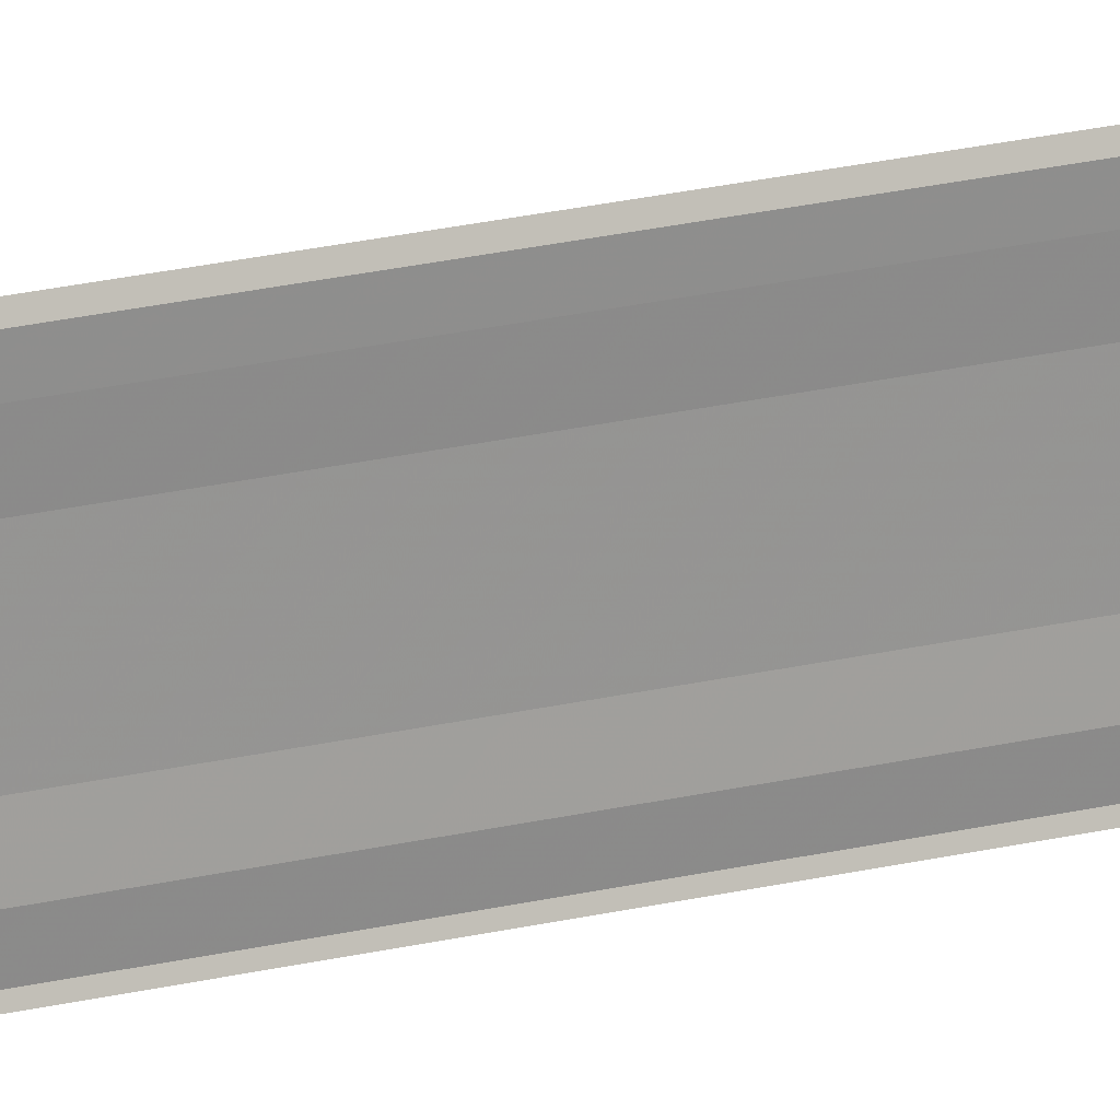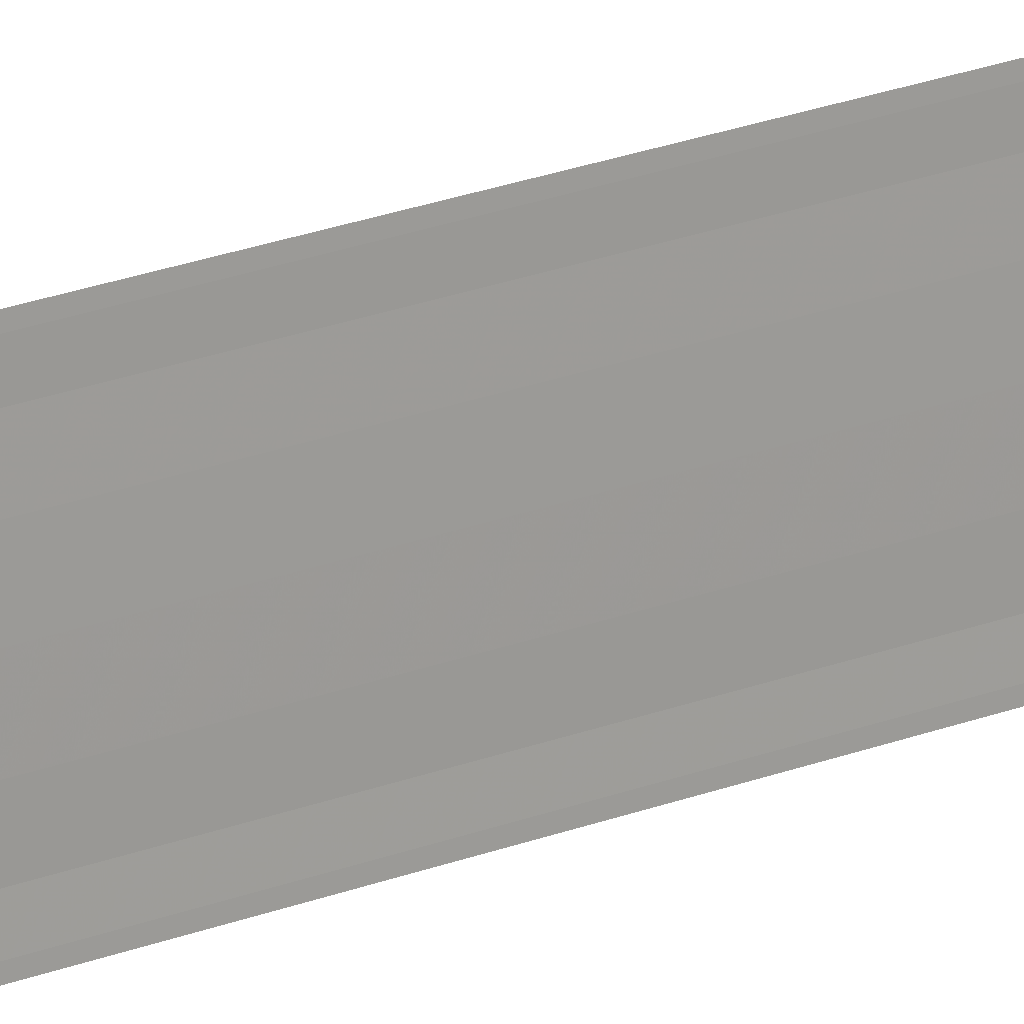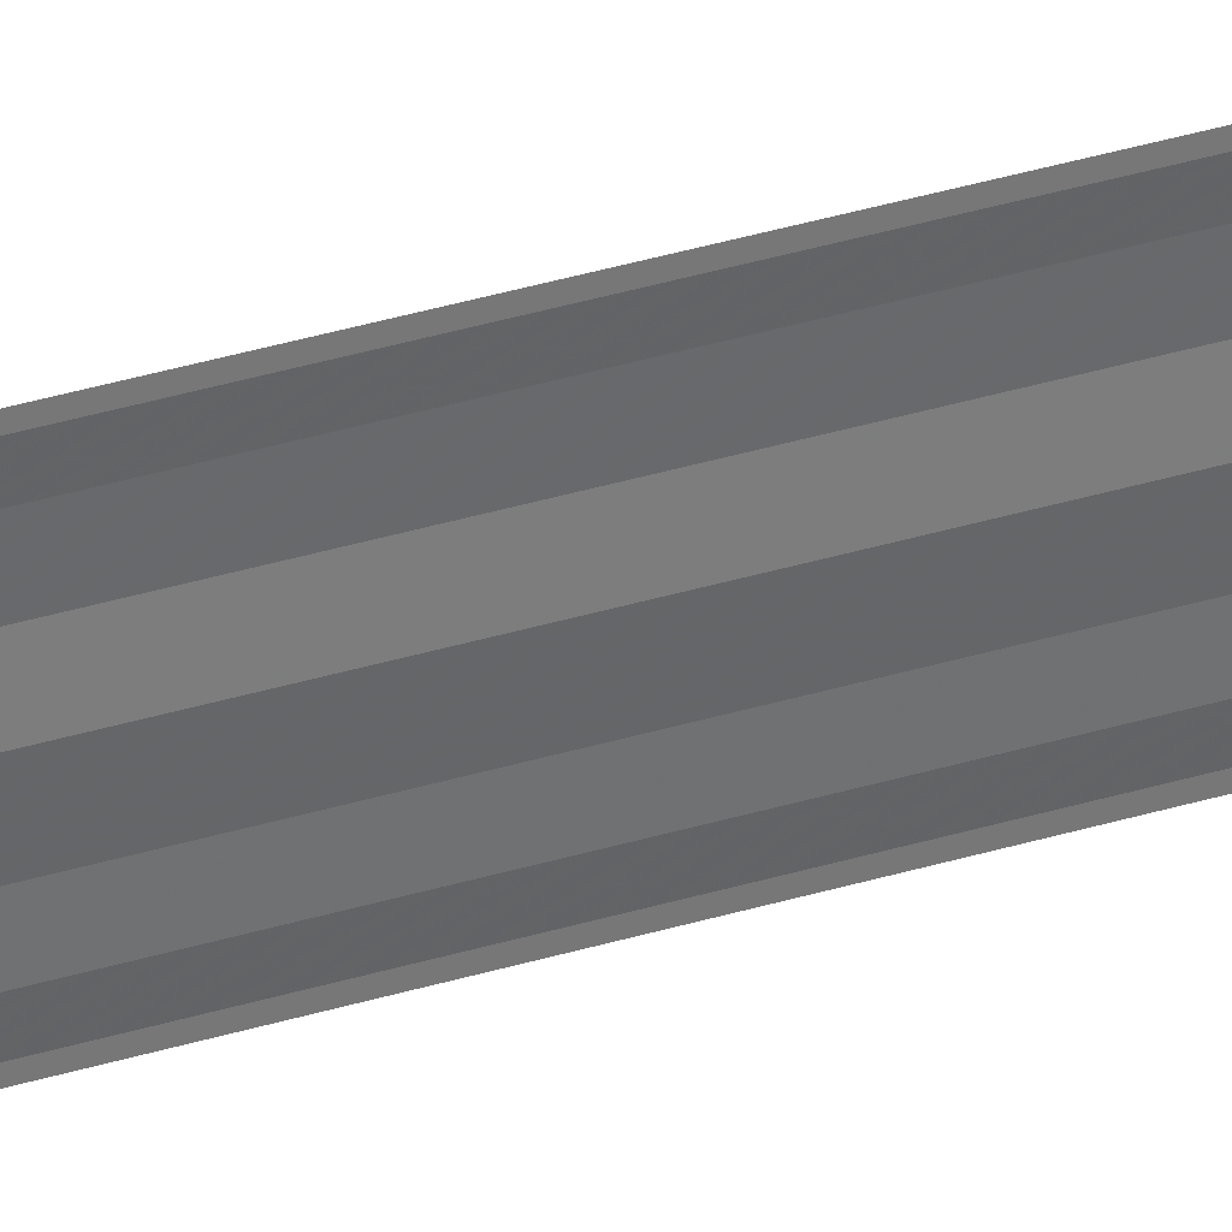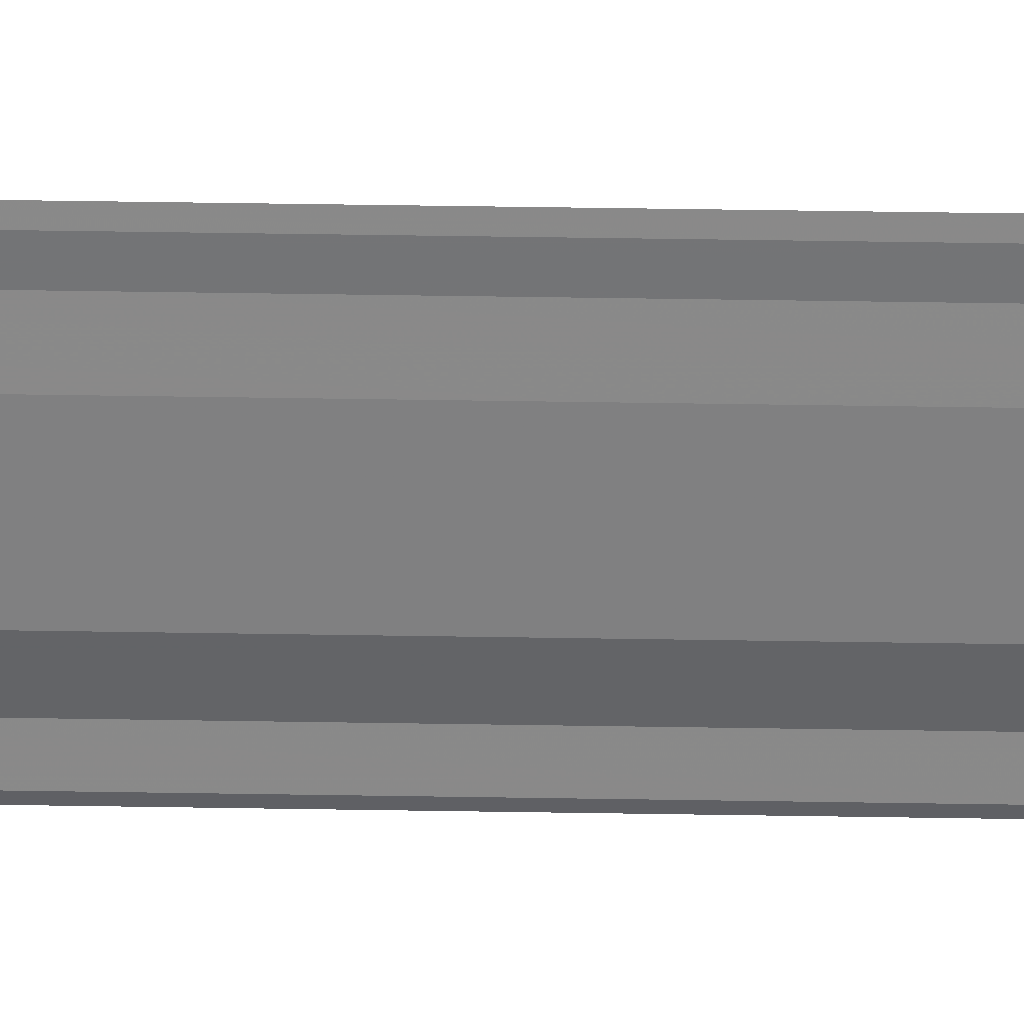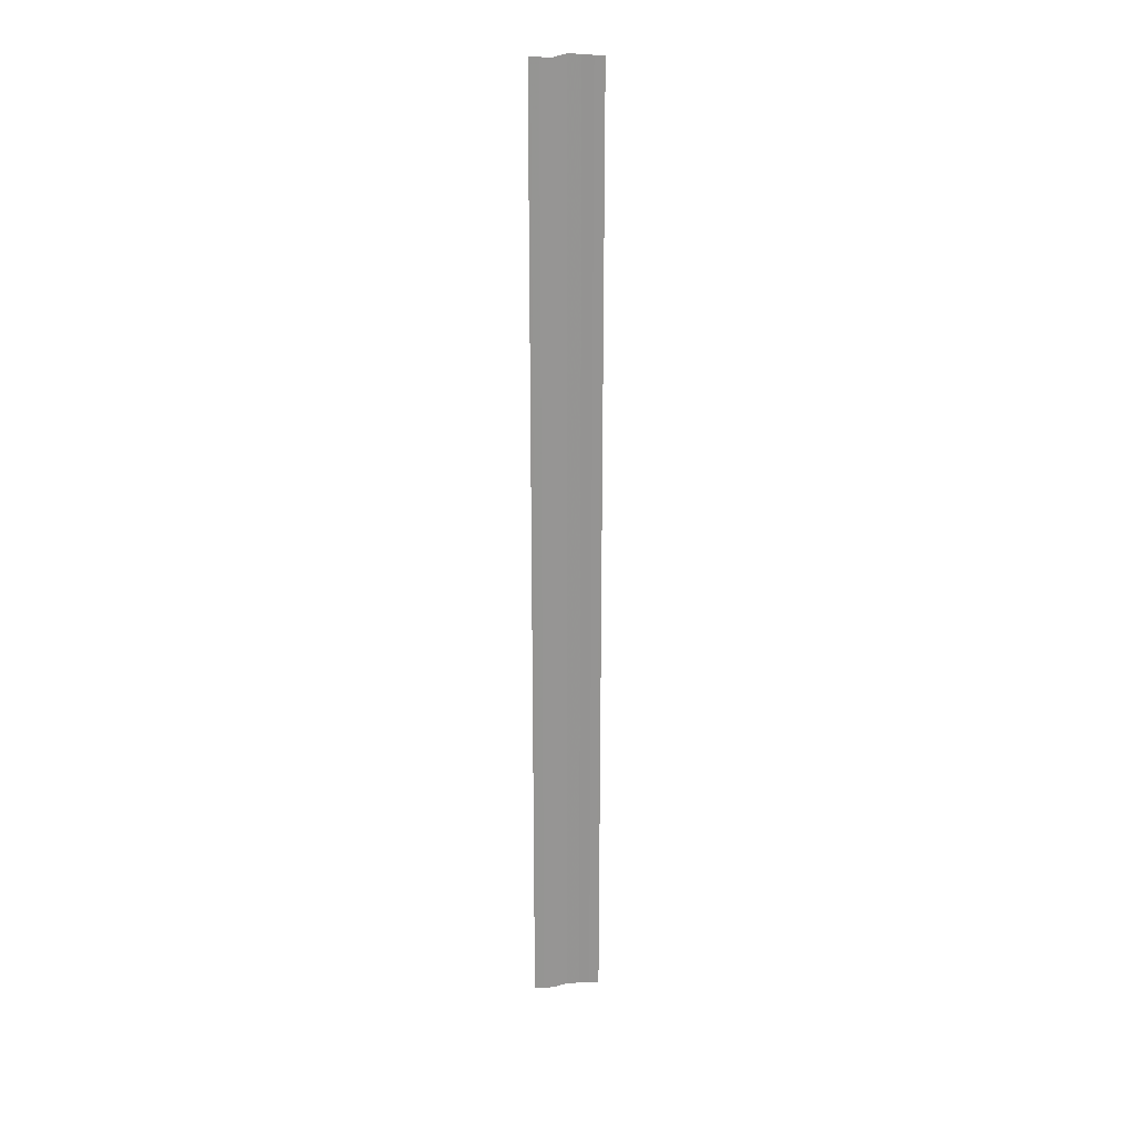
<metadata>
{"format":"obj","ext":"obj","renderer":"f3d","projection":"perspective","resolution":1024,"background":"white","views":[{"elev":22.6,"azim":67.4,"up":"+Z"},{"elev":18.5,"azim":-129.1,"up":"+Z"},{"elev":37.3,"azim":-111.3,"up":"+Z"},{"elev":31.0,"azim":91.5,"up":"+Z"},{"elev":22.9,"azim":-100.6,"up":"+Y"}]}
</metadata>
<code>
o 2630
v 2174 1861 8.267
v 2174 1861 8.267
v 2174 1861 8.267
v 2174 1861 8.267
v 2174 1861 8.267
v 2174 1861 8.267
v 2174 1861 8.267
v 2174 1861 8.266
v 2174 1861 8.266
v 2174 1861 8.266
v 2174 1861 8.265
v 2174 1861 8.265
v 2174 1861 8.264
v 2174 1861 8.264
v 2174 1861 8.264
v 2174 1861 8.263
v 2174 1861 8.263
v 2174 1861 8.263
v 2174 1861 8.262
v 2174 1861 8.262
v 2174 1861 8.263
v 2174 1861 8.263
v 2174 1861 8.267
v 2174 1861 8.267
v 2174 1861 8.267
v 2174 1861 8.267
v 2174 1861 8.267
v 2174 1861 8.267
v 2174 1861 8.267
v 2174 1861 8.267
v 2174 1861 8.266
v 2174 1861 8.266
v 2174 1861 8.265
v 2174 1861 8.265
v 2174 1861 8.265
v 2174 1861 8.264
v 2174 1861 8.264
v 2174 1861 8.263
v 2174 1861 8.263
v 2174 1861 8.263
v 2174 1861 8.263
v 2174 1861 8.263
v 2174 1861 8.262
v 2174 1861 8.262
v 2174 1861 8.262
f 1 2 3
f 3 4 5
f 6 4 5
f 7 2 6
f 7 8 6
f 6 9 10
f 11 9 10
f 12 8 11
f 12 13 11
f 11 14 15
f 16 14 15
f 17 13 16
f 17 18 16
f 19 18 20
f 16 21 22
f 20 21 22
f 23 24 25
f 23 26 25
f 25 27 28
f 25 29 30
f 31 29 30
f 32 24 31
f 32 33 31
f 31 34 35
f 36 34 35
f 37 33 36
f 37 38 36
f 36 39 40
f 41 39 40
f 42 38 41
f 42 43 41
f 41 44 45

</code>
